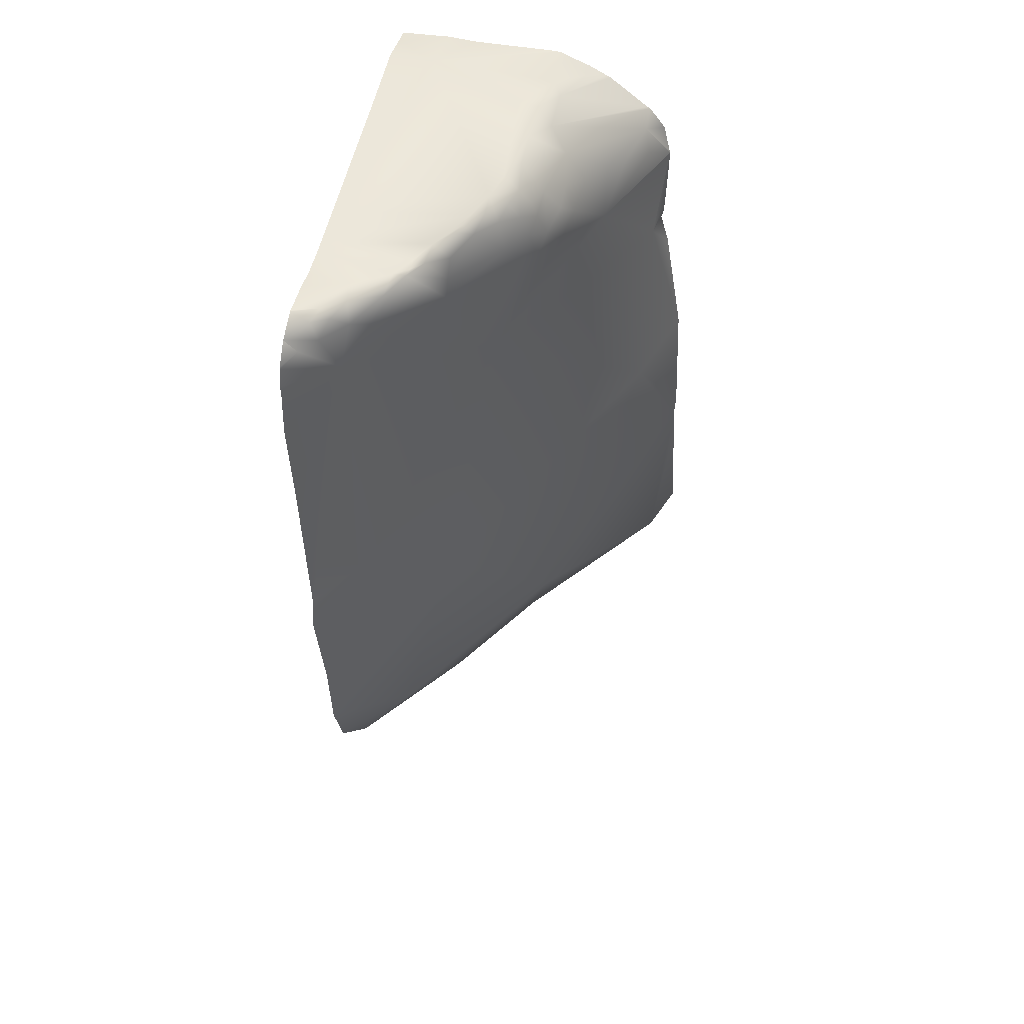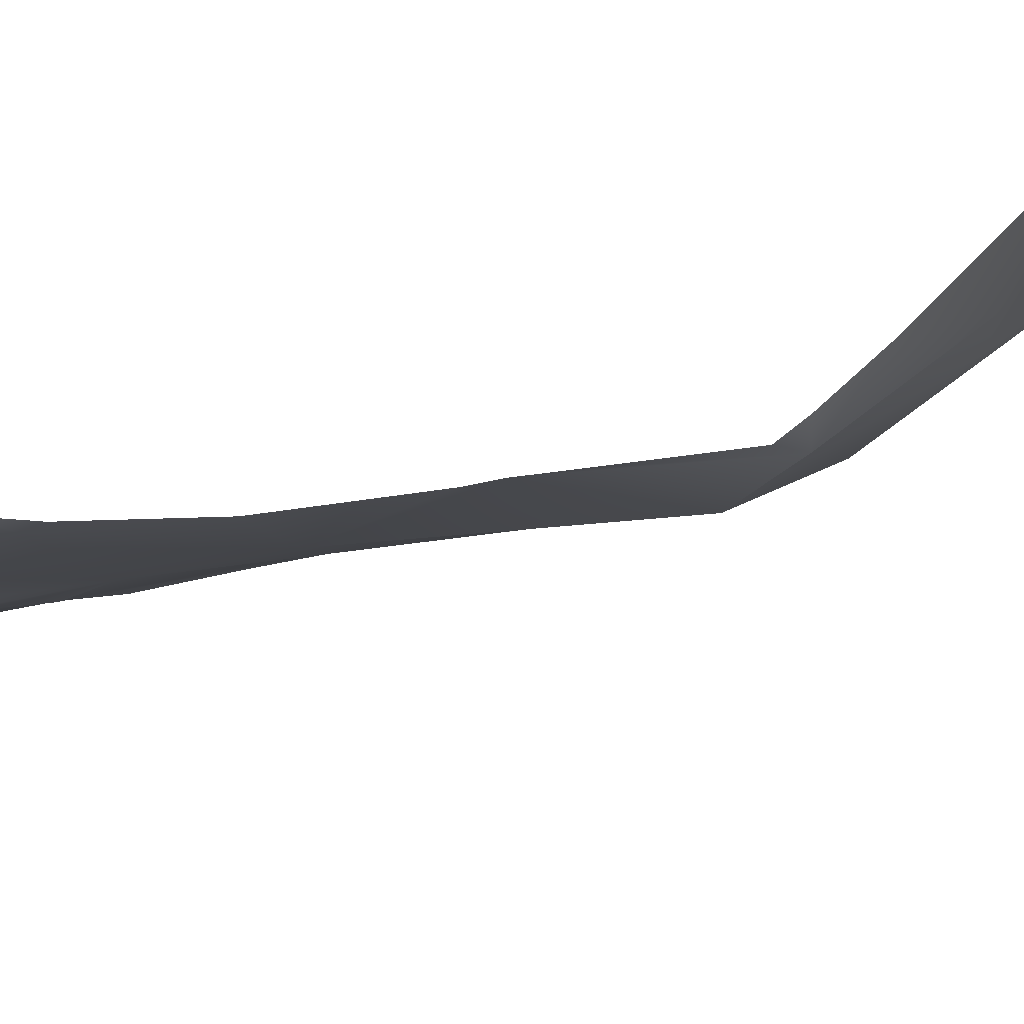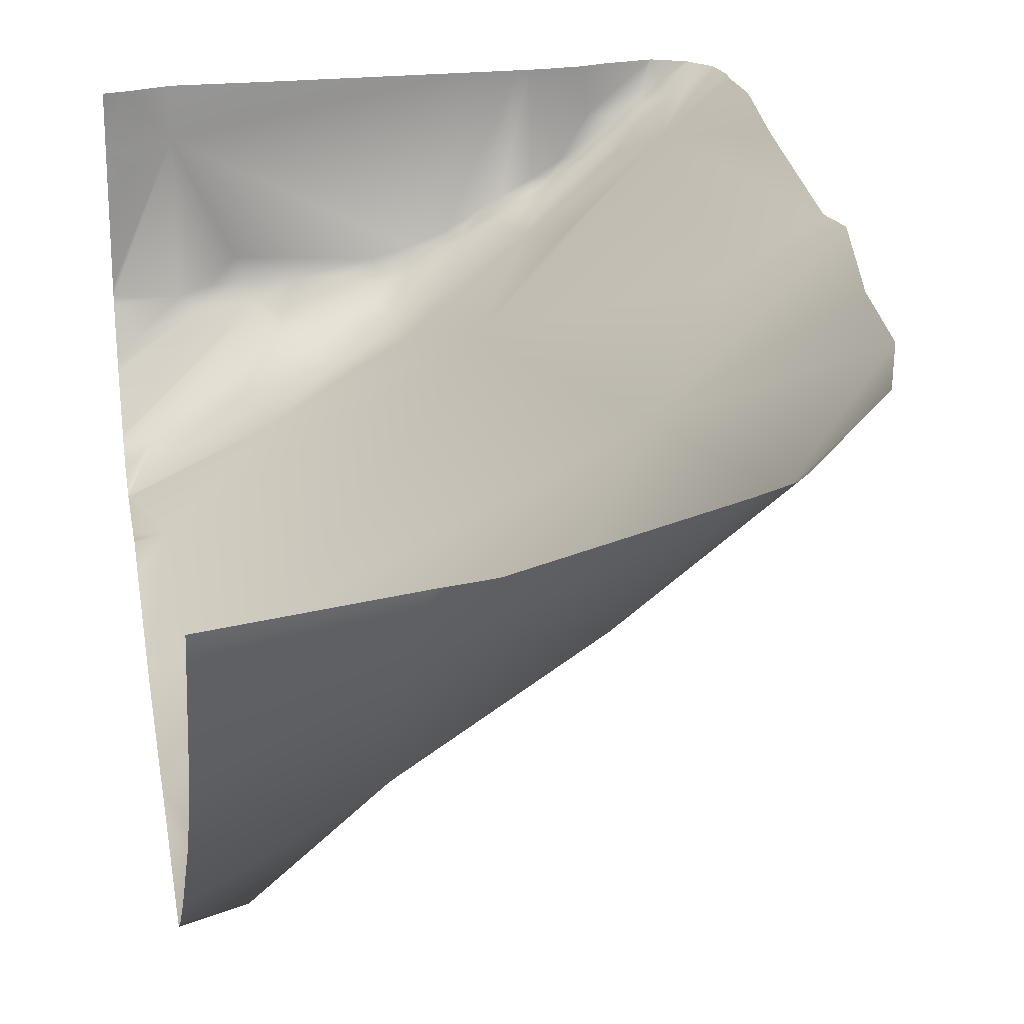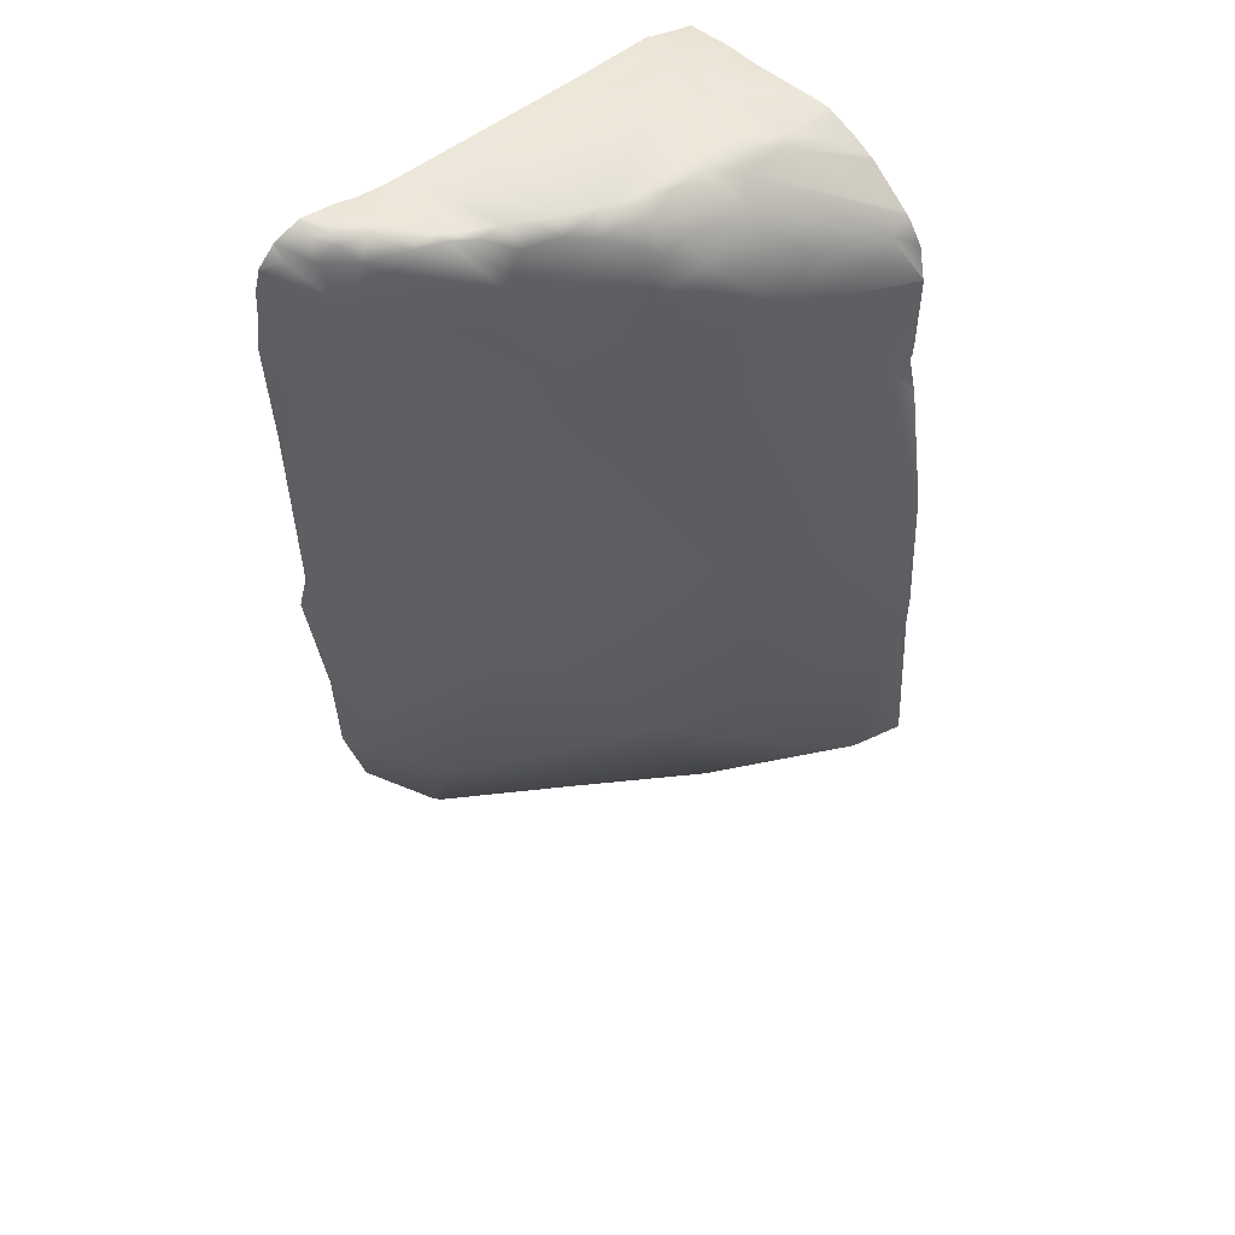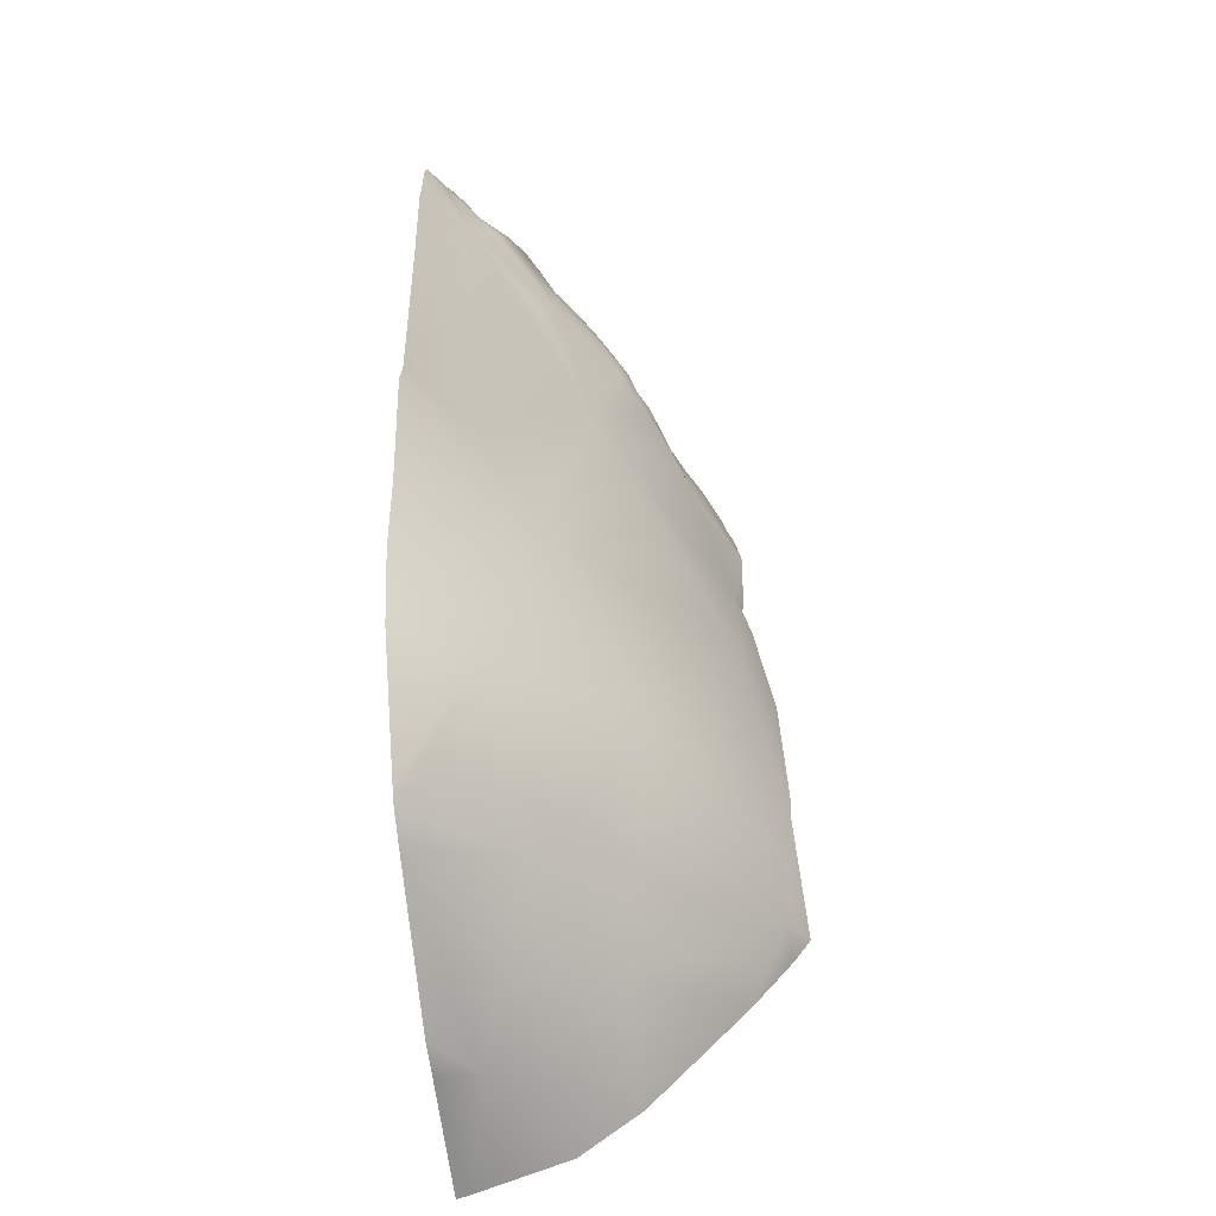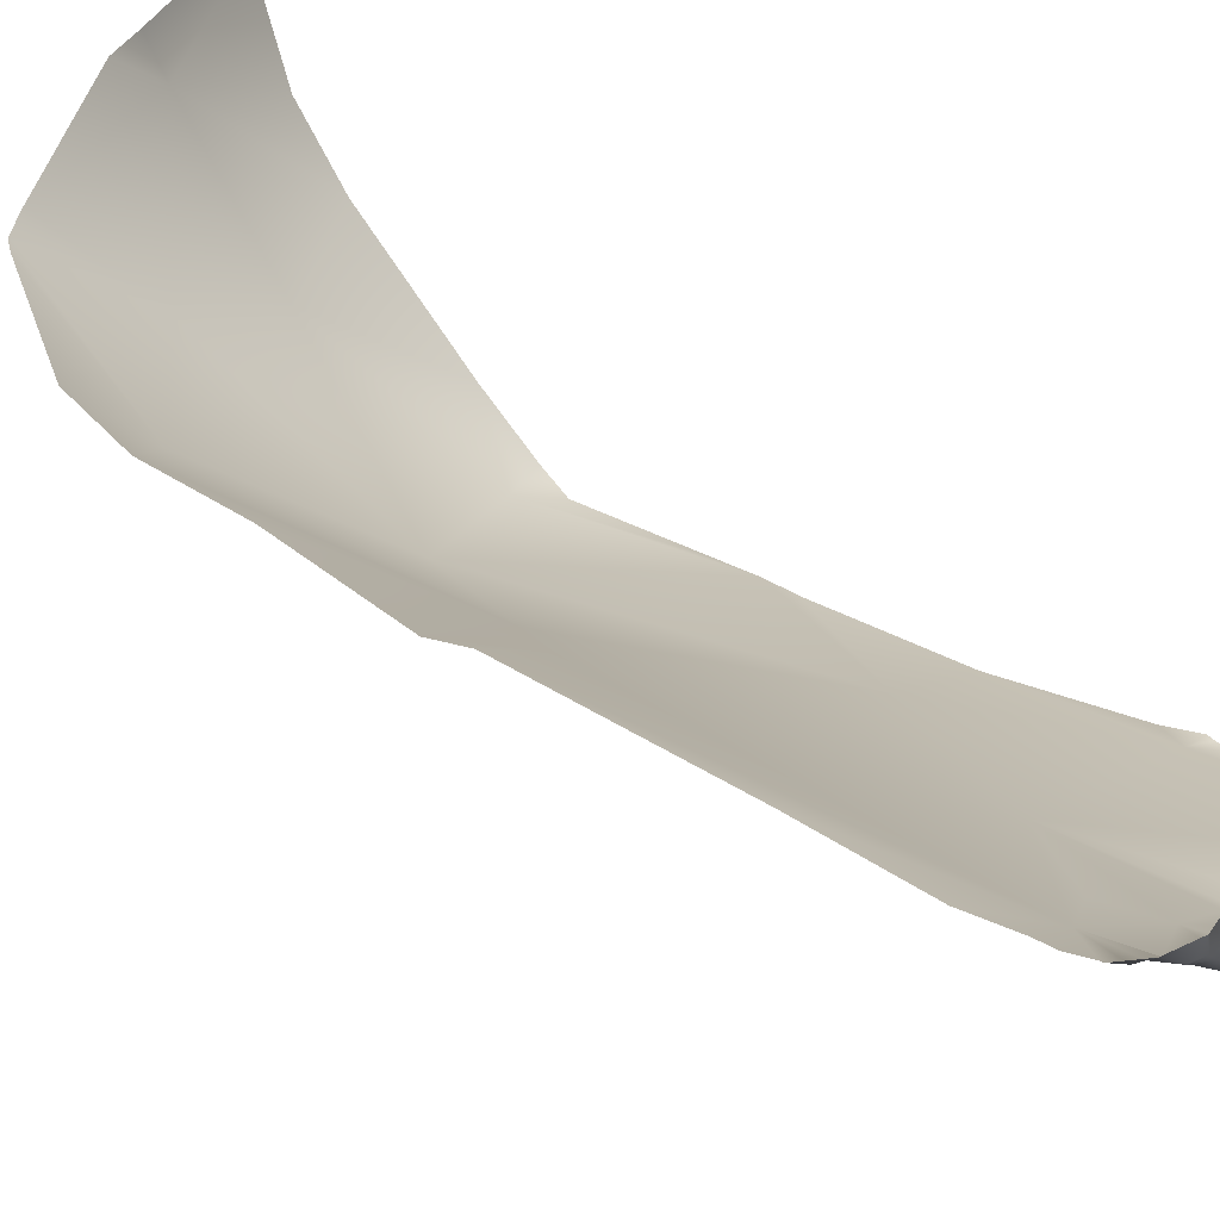
<metadata>
{"format":"obj","ext":"obj","renderer":"f3d","projection":"perspective","resolution":1024,"background":"white","views":[{"elev":52.0,"azim":-78.7,"up":"+Z"},{"elev":-35.3,"azim":106.4,"up":"+Y"},{"elev":24.1,"azim":171.0,"up":"+Y"},{"elev":48.7,"azim":-43.5,"up":"+Z"},{"elev":-48.9,"azim":-83.0,"up":"+Z"},{"elev":37.7,"azim":-51.9,"up":"+Y"}]}
</metadata>
<code>
g terrainMesh.031
v 1.401 -10.96 4.356
v 1.668 -11.1 4.348
v 1.428 -11.07 4.306
v 1.714 -11.26 4.14
v 1.668 -11.1 4.348
v 1.865 -11.27 4.345
v 5 -12.35 3.973
v 5 -12.79 3.629
v 4.269 -11.91 4.241
v 0.04789 -10 -2.289
v 0.9414 -10.74 -2.953
v 0.2901 -10 -3.096
v 1.341 -11.18 -0.5736
v -0.001419 -10 -1.313
v -0.2097 -10 0.03813
v 2.514 -12.18 -2.287
v 2.322 -11.04 -4.194
v 3.734 -11.8 -4.499
v 2.167 -11.61 2.407
v 0.563 -10.46 0.3208
v 0.416 -10.43 3.733
v 1.294 -11.09 3.309
v 0.7264 -10.67 4.076
v 1.57 -11.24 3.714
v 1.191 -10.94 4.343
v 0.9192 -10.77 4.296
v 1.623 -11.25 3.931
v 2.255 -11.71 3.815
v 2.474 -11.89 3.527
v 2.561 -11.91 3.775
v 2.627 -11.99 3.414
v 2.552 -11.82 4.024
v 2.808 -12.06 3.623
v 2.992 -12.18 3.357
v 3.044 -12.19 3.568
v 2.737 -11.96 3.897
v 3.02 -11.98 3.998
v 2.761 -11.9 4.046
v 3.099 -12.15 3.722
v 3.044 -12.19 3.568
v 3.286 -12.27 3.529
v 2.992 -12.18 3.357
v 2.167 -11.61 2.407
v 2.474 -11.89 3.527
v 1.294 -11.09 3.309
v 0.416 -10.43 3.733
v 3.766 -12.53 3.065
v 4.742 -12.99 1.995
v 5 -13.09 2.998
v 5 -13.09 2.96
v 5 -13.07 2.238
v 5 -13.06 2.069
v 5 -13.04 2.009
v 5 -13.15 1.647
v 5 -13.37 0.3121
v 5 -13.09 3.006
v 4.096 -13.03 0.2238
v 5 -13.44 -1.148
v 5 -13.43 -1.459
v 1.341 -11.18 -0.5736
v 4.542 -13.29 -3.303
v 5 -13.45 -1.913
v 5 -13.52 -3.146
v 5 -13.34 -3.407
v 5 -12.88 -3.959
v 4.628 -12.89 3.295
v 4.765 -12.82 3.511
v 5 -13.08 3.019
v 5 -13 3.362
v 5 -12.86 3.554
v 5 -12.82 3.605
v 3.799 -11.91 4.212
v 3.646 -12.1 4.004
v 3.45 -11.73 4.336
v 3.056 -11.73 4.316
v 4.445 -12.78 3.39
v 4.222 -12.66 3.456
v 4.002 -12.5 3.57
v 3.644 -12.32 3.657
v 3.333 -12.15 3.836
v 2.731 -11.77 4.226
v 2.51 -11.7 4.22
v 2.305 -11.63 4.147
v 2.03 -11.44 4.208
v 1.623 -11.25 3.931
v 2.225 -11.51 4.306
v 2.467 -11.51 4.345
v 1.714 -11.26 4.14
v 1.865 -11.27 4.345
v 1.989 -11.33 4.345
v 2.147 -11.38 4.345
v 1.428 -11.07 4.306
v 1.668 -11.1 4.348
v 1.191 -10.94 4.343
v 0.2901 -10 -3.096
v 0.9414 -10.74 -2.953
v 1.123 -10 -4.316
v 1.232 -10 -4.451
v 2.322 -11.04 -4.194
v 1.548 -10 -4.633
v 3.735 -10.46 -5.508
v 3.201 -10 -5.501
v 3.6 -10 -5.59
v 3.734 -11.8 -4.499
v 5 -10.12 -5.92
v 5 -10 -5.951
v 5 -11.14 -5.591
v 5 -11.8 -5.101
v 5 -12.88 -3.959
v 4.542 -13.29 -3.303
v 2.514 -12.18 -2.287
v 5 -12.31 3.997
v 5 -12.35 3.973
v 4.269 -11.91 4.241
v 4.826 -12.11 4.106
v 5 -12.12 4.098
v 5 -11.84 4.208
v 4.45 -11.82 4.279
v 5 -11.78 4.236
v 4.455 -10.46 4.345
v 5 -11.69 4.24
v 5 -10.84 4.229
v 5 -10.53 4.25
v 4.81 -10 4.26
v 5 -10 4.226
v 4.428 -10 4.365
v 3.489 -10 4.352
v 1.939 -10 4.357
v 2.467 -11.51 4.345
v 2.147 -11.38 4.345
v 1.831 -10 4.357
v 1.531 -10 4.359
v 2.792 -11.6 4.345
v 1.668 -11.1 4.348
v 1.989 -11.33 4.345
v 1.865 -11.27 4.345
v 1.428 -10 4.359
v 1.401 -10.96 4.356
v 1.352 -10 4.361
v 3.957 -11.52 4.345
v 1.163 -10.81 4.364
v 1.27 -10 4.364
v 0.916 -10.41 4.394
v 1.113 -10 4.38
v 0.9955 -10 4.387
v 0.748 -10 4.447
v 0.369 -10 4.5
v 1.274 -10.96 4.353
v 1.428 -11.07 4.306
v 0.6895 -10.47 4.394
v 0.4855 -10.26 4.454
v 0.3587 -10 4.501
v 4.16 -11.75 4.337
v 3.93 -11.74 4.342
v 3.45 -11.73 4.336
v 3.056 -11.73 4.316
v 3.799 -11.91 4.212
v 5 -12.79 3.629
v 5 -12.82 3.605
v 0.6895 -10.47 4.394
v 1.163 -10.81 4.364
v 0.9192 -10.77 4.296
v 1.191 -10.94 4.343
v 1.274 -10.96 4.353
v 1.428 -11.07 4.306
v 2.225 -11.51 4.306
v 2.147 -11.38 4.345
v 2.467 -11.51 4.345
v 2.03 -11.44 4.208
v 2.51 -11.7 4.22
v 2.305 -11.63 4.147
v 2.467 -11.51 4.345
v 2.731 -11.77 4.226
v 2.792 -11.6 4.345
v 3.056 -11.73 4.316
v 0.6895 -10.47 4.394
v 0.4563 -10.35 4.361
v 0.4855 -10.26 4.454
v 0.3051 -10.2 4.431
v 0.2809 -10.27 4.226
v 0.3497 -10 4.499
v 0.3587 -10 4.501
v 0.06707 -10 4.398
v 0.06573 -10 4.396
v 0.07082 -10.13 4.255
v 0.06337 -10 4.394
v -0.1207 -10 4.218
v 0.6895 -10.47 4.394
v 0.9192 -10.77 4.296
v 0.5773 -10.5 4.187
v 0.7264 -10.67 4.076
v 0.416 -10.43 3.733
v 0.6895 -10.47 4.394
v 0.5773 -10.5 4.187
v 0.4563 -10.35 4.361
v 0.2809 -10.27 4.226
v -0.1757 -10 2.32
v -0.2411 -10 3.409
v -0.112 -10 0.3334
v 0.563 -10.46 0.3208
v -0.2097 -10 0.03813
v -0.1848 -10 3.844
v -0.2411 -10 3.409
v -0.1835 -10 4
v -0.1252 -10 4.189
v 0.07082 -10.13 4.255
v -0.1207 -10 4.218
v 0.2809 -10.27 4.226
v 0.5773 -10.5 4.187
g terrainMesh.031_0
f 3 2 1
f 6 5 4
f 9 8 7
f 12 11 10
f 11 13 10
f 13 14 10
f 15 14 13
f 16 13 11
f 11 17 16
f 17 18 16
f 20 13 19
f 19 22 21
f 24 23 21
f 23 24 25
f 23 25 26
f 25 24 27
f 28 27 24
f 29 28 24
f 30 28 29
f 31 30 29
f 32 28 30
f 30 31 33
f 33 31 34
f 35 33 34
f 36 32 30
f 36 30 33
f 33 37 36
f 32 36 38
f 38 36 37
f 39 37 33
f 40 39 33
f 40 41 39
f 40 42 41
f 31 43 42
f 43 31 44
f 24 43 44
f 45 43 24
f 45 24 46
f 47 41 42
f 43 47 42
f 47 43 48
f 47 48 49
f 48 50 49
f 50 48 51
f 48 52 51
f 52 48 53
f 53 48 54
f 55 54 48
f 47 49 56
f 57 55 48
f 57 48 43
f 55 57 58
f 59 58 57
f 43 60 57
f 60 16 57
f 16 59 57
f 59 16 61
f 62 59 61
f 63 62 61
f 63 61 64
f 61 65 64
f 66 47 56
f 66 56 67
f 56 68 67
f 69 67 68
f 69 70 67
f 70 71 67
f 71 72 67
f 72 73 67
f 72 74 73
f 74 75 73
f 47 66 76
f 67 76 66
f 67 77 76
f 77 47 76
f 77 67 78
f 77 78 47
f 67 73 78
f 47 78 79
f 79 78 73
f 47 79 41
f 80 41 79
f 79 73 80
f 80 39 41
f 39 80 37
f 73 37 80
f 75 37 73
f 37 75 38
f 81 38 75
f 38 81 32
f 32 81 82
f 82 83 32
f 83 28 32
f 28 83 84
f 85 28 84
f 84 83 86
f 86 83 87
f 88 85 84
f 88 84 89
f 90 89 84
f 84 91 90
f 85 88 92
f 93 92 88
f 94 85 92
f 97 96 95
f 97 98 96
f 98 99 96
f 99 98 100
f 101 99 100
f 101 100 102
f 102 103 101
f 99 101 104
f 105 101 103
f 106 105 103
f 107 101 105
f 107 108 101
f 108 104 101
f 108 109 104
f 109 110 104
f 104 110 111
f 114 113 112
f 115 114 112
f 116 115 112
f 117 115 116
f 115 117 118
f 114 115 118
f 117 119 118
f 118 119 120
f 119 121 120
f 122 120 121
f 123 120 122
f 120 123 124
f 123 125 124
f 120 124 126
f 126 127 120
f 127 128 120
f 128 129 120
f 129 128 130
f 128 131 130
f 130 131 132
f 129 133 120
f 130 132 134
f 135 130 134
f 136 135 134
f 132 137 134
f 134 137 138
f 137 139 138
f 120 133 140
f 140 118 120
f 138 139 141
f 139 142 141
f 141 142 143
f 142 144 143
f 145 143 144
f 145 146 143
f 147 143 146
f 148 138 141
f 149 138 148
f 141 143 150
f 150 143 151
f 143 147 151
f 147 152 151
f 118 140 153
f 114 118 153
f 153 140 154
f 154 114 153
f 154 140 155
f 155 140 133
f 156 155 133
f 155 157 154
f 154 157 114
f 158 114 157
f 159 158 157
f 162 161 160
f 161 162 163
f 161 163 164
f 164 163 165
f 168 167 166
f 166 167 169
f 172 171 170
f 170 173 172
f 172 173 174
f 173 175 174
f 178 177 176
f 178 179 177
f 180 177 179
f 181 179 178
f 182 181 178
f 181 183 179
f 183 184 179
f 184 180 179
f 180 184 185
f 184 186 185
f 185 186 187
f 190 189 188
f 189 190 191
f 191 190 192
f 195 194 193
f 196 194 195
f 46 198 197
f 46 197 199
f 200 46 199
f 46 200 43
f 200 199 201
f 60 200 201
f 203 21 202
f 202 21 204
f 204 21 205
f 205 21 206
f 207 205 206
f 206 21 208
f 209 208 21

</code>
